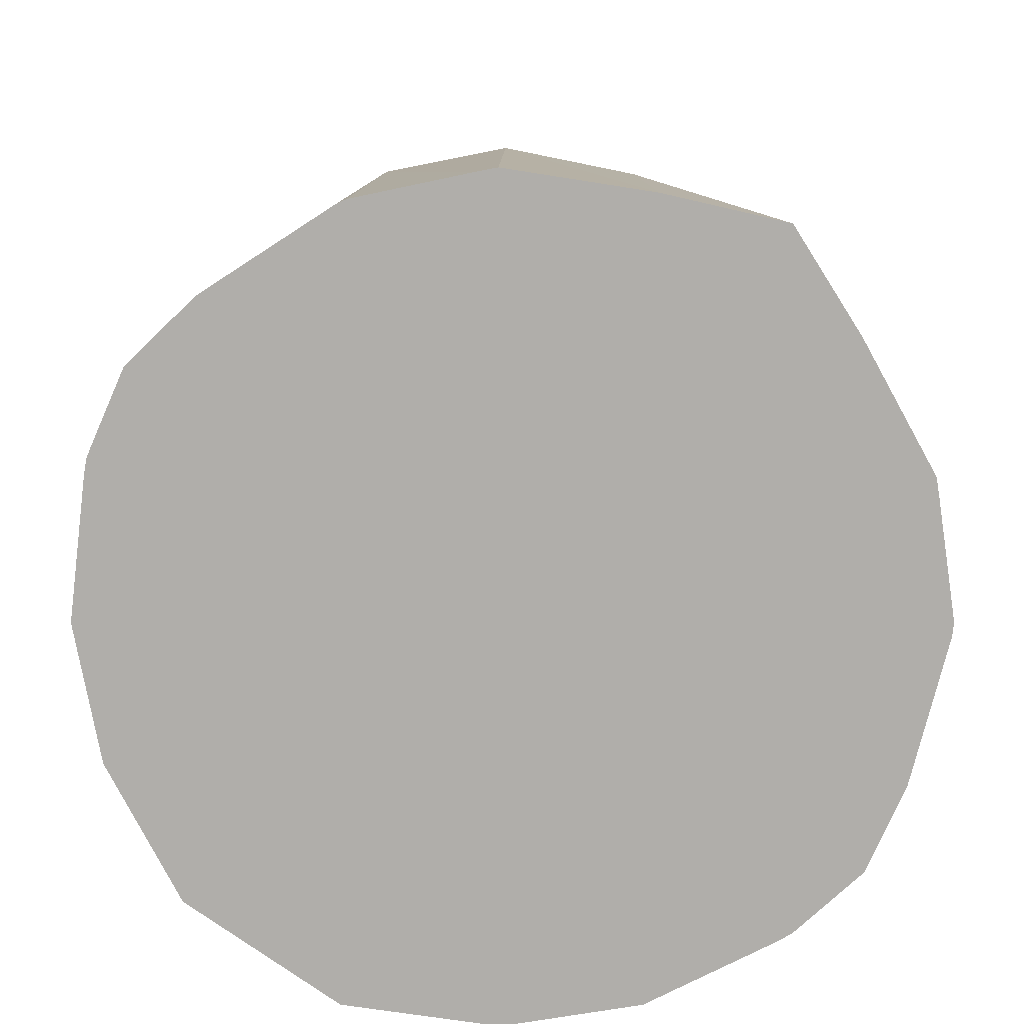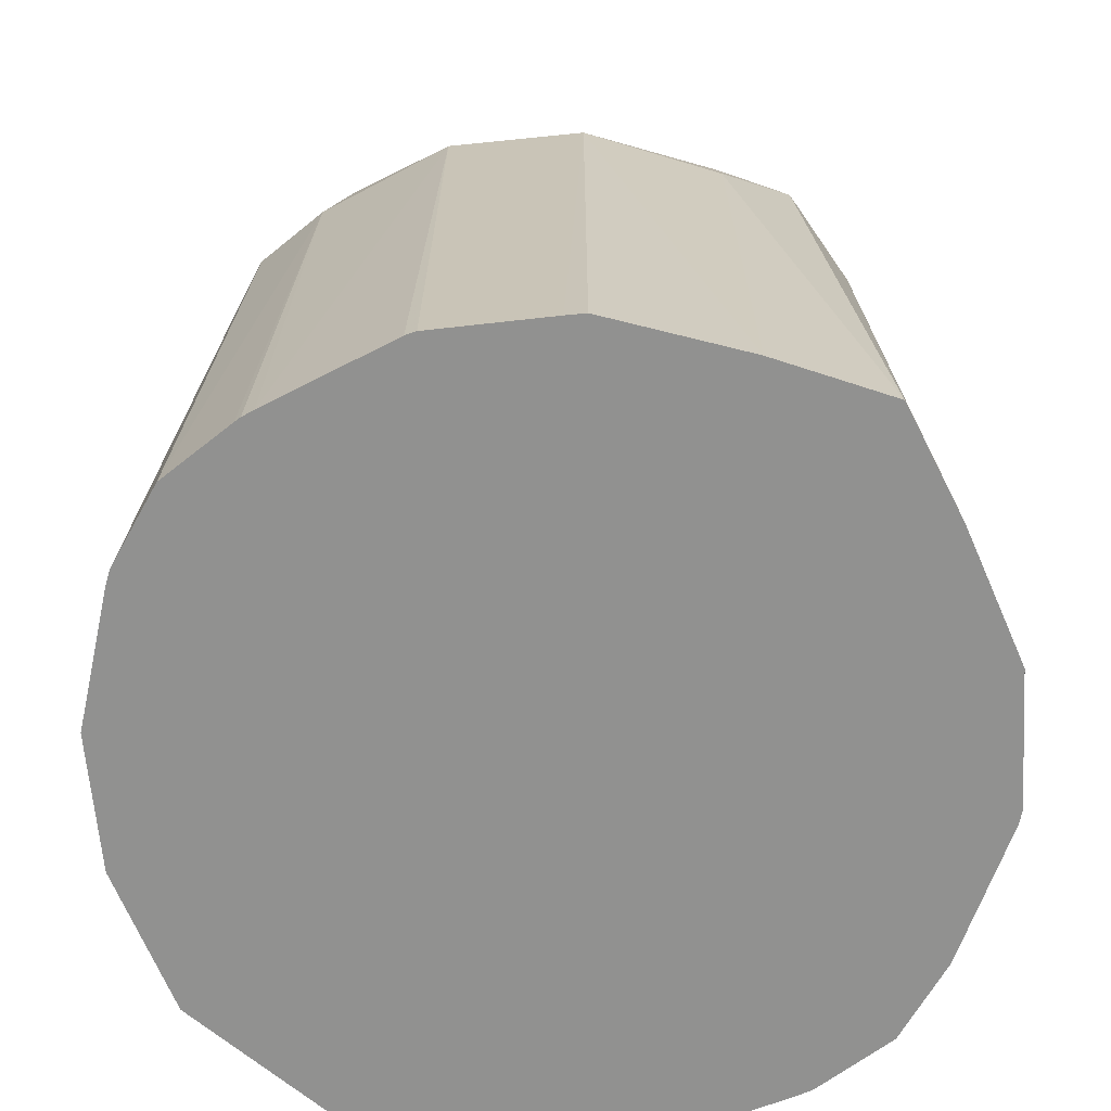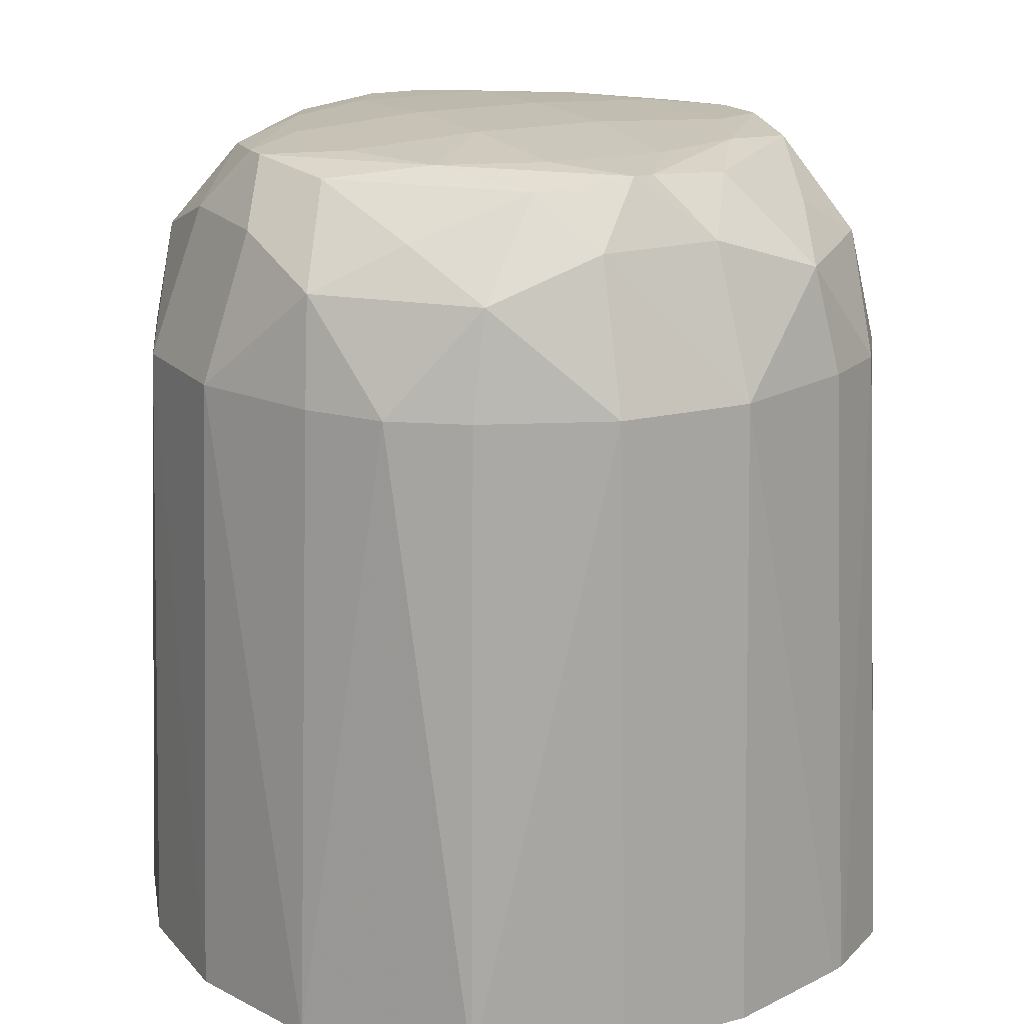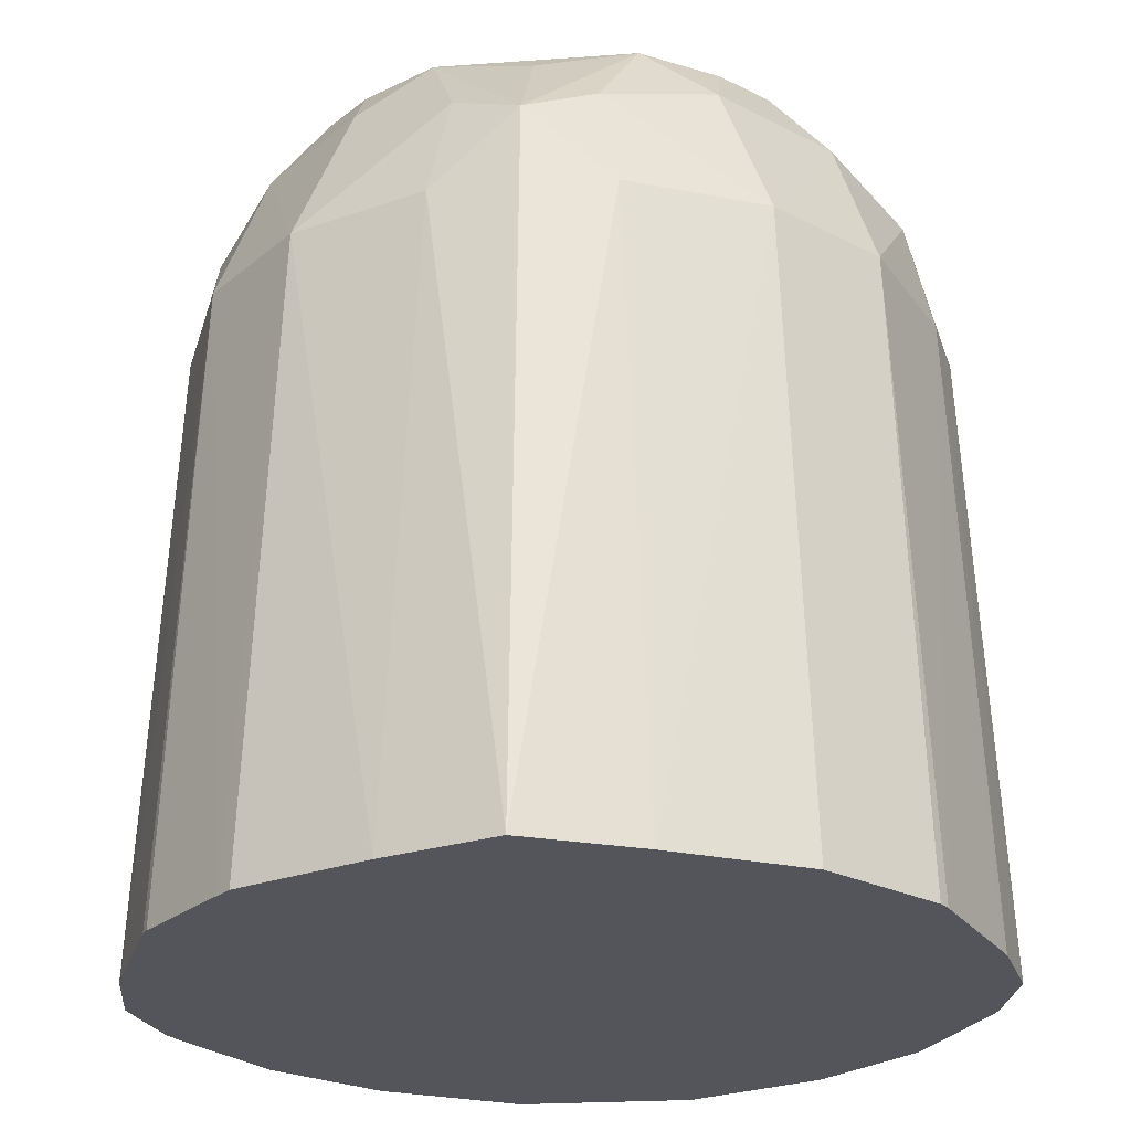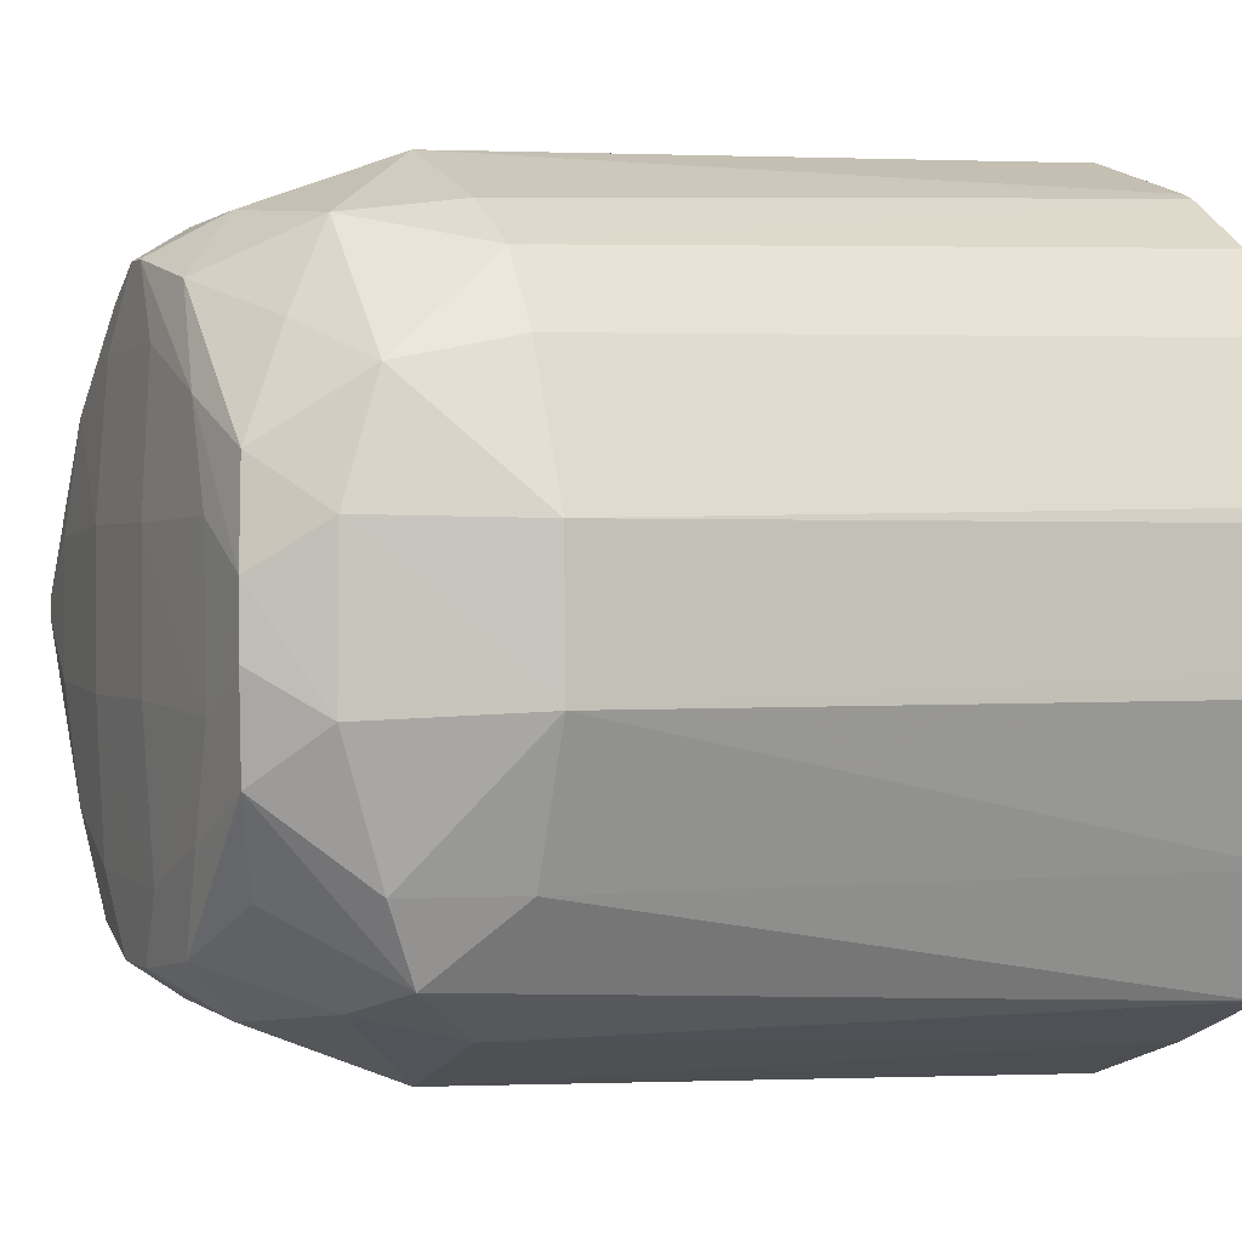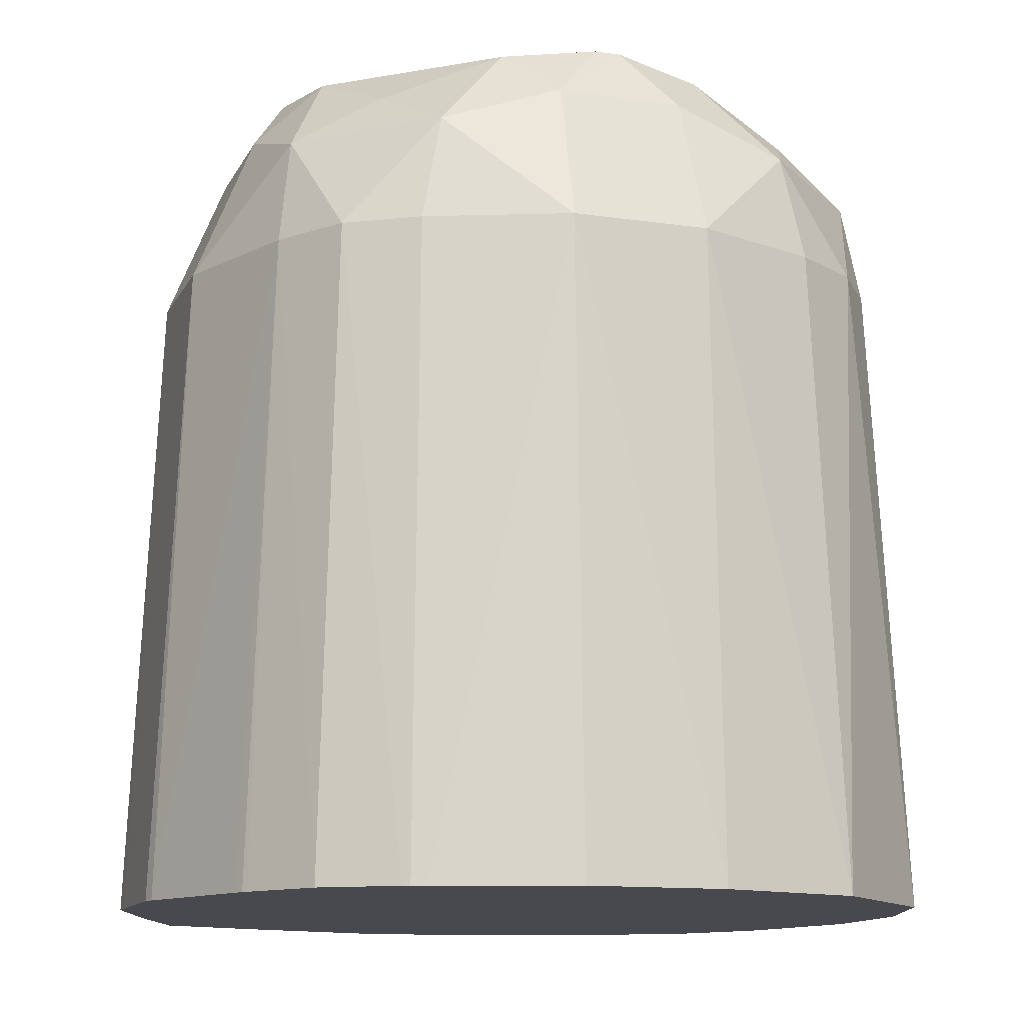
<metadata>
{"format":"obj","ext":"obj","renderer":"f3d","projection":"perspective","resolution":1024,"background":"white","views":[{"elev":-77.8,"azim":9.8,"up":"+Z"},{"elev":-65.9,"azim":4.4,"up":"+Z"},{"elev":18.0,"azim":-117.1,"up":"+Z"},{"elev":-24.9,"azim":51.0,"up":"+Z"},{"elev":0.8,"azim":66.1,"up":"+Y"},{"elev":-12.6,"azim":162.5,"up":"+Z"}]}
</metadata>
<code>
v -0.02684 -0.02981 0.006468
v -0.02696 -0.02981 0.006468
v -0.02596 -0.02951 0.006468
v -0.02684 -0.02963 0.01056
v -0.02772 -0.02978 0.006468
v -0.02772 -0.0296 0.01056
v -0.02524 -0.02921 0.006468
v -0.02596 -0.02928 0.01056
v -0.02596 -0.02911 0.01124
v -0.02679 -0.02924 0.01152
v -0.02773 -0.02923 0.01151
v -0.02779 -0.02976 0.006468
v -0.02844 -0.02913 0.01126
v -0.02858 -0.02923 0.01056
v -0.0286 -0.02942 0.006468
v -0.02494 -0.0285 0.006468
v -0.02517 -0.0285 0.01056
v -0.02549 -0.02896 0.01103
v -0.02647 -0.02888 0.01186
v -0.02706 -0.02897 0.0119
v -0.02744 -0.02897 0.0119
v -0.02803 -0.02883 0.01185
v -0.02867 -0.02859 0.01155
v -0.02921 -0.02834 0.01124
v -0.02902 -0.02892 0.01056
v -0.02916 -0.02905 0.006468
v -0.02871 -0.02936 0.006468
v -0.02867 -0.02938 0.006468
v -0.02464 -0.02762 0.006468
v -0.02482 -0.02762 0.01056
v -0.02534 -0.0285 0.01124
v -0.02557 -0.02799 0.01187
v -0.0259 -0.02855 0.01171
v -0.02615 -0.02829 0.01191
v -0.02679 -0.02855 0.01194
v -0.02773 -0.02852 0.01194
v -0.02832 -0.02825 0.01191
v -0.0289 -0.02784 0.01183
v -0.02928 -0.02757 0.0115
v -0.02963 -0.02762 0.01056
v -0.02929 -0.02848 0.01056
v -0.02947 -0.02857 0.006468
v -0.02945 -0.02862 0.006468
v -0.02464 -0.02748 0.006468
v -0.02484 -0.02674 0.01056
v -0.02522 -0.02672 0.01151
v -0.02522 -0.02767 0.01152
v -0.02548 -0.02741 0.0119
v -0.0259 -0.02767 0.01194
v -0.02684 -0.02762 0.01198
v -0.02772 -0.02762 0.01198
v -0.02905 -0.02725 0.01189
v -0.0286 -0.02757 0.01193
v -0.02905 -0.02712 0.01189
v -0.02927 -0.02679 0.01149
v -0.02961 -0.02674 0.01056
v -0.02976 -0.02674 0.006468
v -0.02977 -0.02762 0.006468
v -0.02951 -0.02848 0.006468
v -0.02465 -0.02674 0.006468
v -0.02522 -0.02586 0.01056
v -0.02532 -0.02601 0.01126
v -0.02468 -0.02665 0.006468
v -0.02561 -0.02641 0.01185
v -0.02548 -0.027 0.0119
v -0.02593 -0.02672 0.01194
v -0.02684 -0.02674 0.01198
v -0.02772 -0.02674 0.01198
v -0.02859 -0.02679 0.01193
v -0.0283 -0.02615 0.01191
v -0.02888 -0.02653 0.01181
v -0.0292 -0.02605 0.01123
v -0.02928 -0.02592 0.01056
v -0.02946 -0.02581 0.006468
v -0.02553 -0.02542 0.01056
v -0.02504 -0.02585 0.006468
v -0.02507 -0.02578 0.006468
v -0.02509 -0.02574 0.006468
v -0.02539 -0.02529 0.006468
v -0.02611 -0.02524 0.01125
v -0.02586 -0.02578 0.01155
v -0.0266 -0.02554 0.01184
v -0.0262 -0.02613 0.01191
v -0.02687 -0.02584 0.01193
v -0.02767 -0.02586 0.01193
v -0.02735 -0.0254 0.01189
v -0.02794 -0.02557 0.01182
v -0.02864 -0.02581 0.01152
v -0.02841 -0.02526 0.01123
v -0.02897 -0.02548 0.01056
v -0.02865 -0.02499 0.006468
v -0.02597 -0.02516 0.01056
v -0.02584 -0.02501 0.006468
v -0.02588 -0.02498 0.006468
v -0.02687 -0.02517 0.0115
v -0.02684 -0.02482 0.01056
v -0.02718 -0.0254 0.01189
v -0.02767 -0.02518 0.01149
v -0.02772 -0.02484 0.01056
v -0.02853 -0.02518 0.01056
v -0.02772 -0.02469 0.006468
v -0.02597 -0.02495 0.006468
v -0.02684 -0.02468 0.006468
f 1 2 5
f 1 5 12
f 1 12 15
f 1 15 28
f 1 28 27
f 1 27 26
f 1 26 43
f 1 43 42
f 1 42 59
f 1 59 58
f 1 58 57
f 1 57 74
f 1 74 91
f 1 91 101
f 1 101 103
f 1 103 102
f 1 102 94
f 1 94 93
f 1 93 79
f 1 79 78
f 1 78 77
f 1 77 76
f 1 76 63
f 1 63 60
f 1 60 44
f 1 44 29
f 1 29 16
f 1 16 7
f 1 7 3
f 1 3 4
f 1 4 2
f 2 4 6
f 2 6 5
f 3 7 8
f 3 8 4
f 4 8 9
f 4 9 10
f 4 10 11
f 4 11 6
f 5 6 12
f 6 11 13
f 6 13 14
f 6 14 15
f 6 15 12
f 7 16 17
f 7 17 18
f 7 18 8
f 8 18 9
f 9 19 10
f 9 18 19
f 10 19 20
f 10 20 21
f 10 21 11
f 11 21 22
f 11 22 13
f 13 22 23
f 13 23 24
f 13 24 25
f 13 25 14
f 14 25 26
f 14 26 27
f 14 27 28
f 14 28 15
f 16 29 30
f 16 30 17
f 17 30 31
f 17 31 18
f 18 31 32
f 18 32 33
f 18 33 19
f 19 32 34
f 19 34 35
f 19 35 20
f 19 33 32
f 20 35 21
f 21 35 36
f 21 36 37
f 21 37 22
f 22 38 23
f 22 37 38
f 23 38 24
f 24 38 39
f 24 39 40
f 24 40 41
f 24 41 25
f 25 41 42
f 25 42 43
f 25 43 26
f 29 44 30
f 30 45 46
f 30 46 47
f 30 47 31
f 30 44 45
f 31 47 32
f 32 48 49
f 32 49 34
f 32 47 48
f 34 49 35
f 35 49 50
f 35 50 51
f 35 51 36
f 36 51 37
f 37 52 38
f 37 51 53
f 37 53 52
f 38 52 39
f 39 52 54
f 39 54 55
f 39 55 40
f 40 55 56
f 40 56 57
f 40 57 58
f 40 58 59
f 40 59 42
f 40 42 41
f 44 60 45
f 45 61 62
f 45 62 46
f 45 60 63
f 45 63 61
f 46 64 65
f 46 65 47
f 46 62 64
f 47 65 48
f 48 65 49
f 49 66 67
f 49 67 50
f 49 65 66
f 50 67 68
f 50 68 51
f 51 68 53
f 52 53 54
f 53 68 69
f 53 69 54
f 54 69 70
f 54 70 71
f 54 71 55
f 55 71 72
f 55 72 56
f 56 72 73
f 56 73 74
f 56 74 57
f 61 75 62
f 61 63 76
f 61 76 77
f 61 77 78
f 61 78 79
f 61 79 75
f 62 80 81
f 62 81 64
f 62 75 80
f 64 81 82
f 64 82 83
f 64 83 65
f 65 83 66
f 66 83 67
f 67 83 84
f 67 84 68
f 68 84 85
f 68 85 70
f 68 70 69
f 70 86 87
f 70 87 71
f 70 85 86
f 71 87 88
f 71 88 72
f 72 88 89
f 72 89 90
f 72 90 73
f 73 90 74
f 74 90 91
f 75 92 80
f 75 79 93
f 75 93 94
f 75 94 92
f 80 95 82
f 80 82 81
f 80 92 96
f 80 96 95
f 82 95 97
f 82 97 83
f 83 97 84
f 84 97 86
f 84 86 85
f 86 95 98
f 86 98 87
f 86 97 95
f 87 98 89
f 87 89 88
f 89 98 99
f 89 99 100
f 89 100 90
f 90 100 91
f 91 100 99
f 91 99 101
f 92 94 96
f 94 102 96
f 95 96 98
f 96 103 101
f 96 101 99
f 96 99 98
f 96 102 103

</code>
